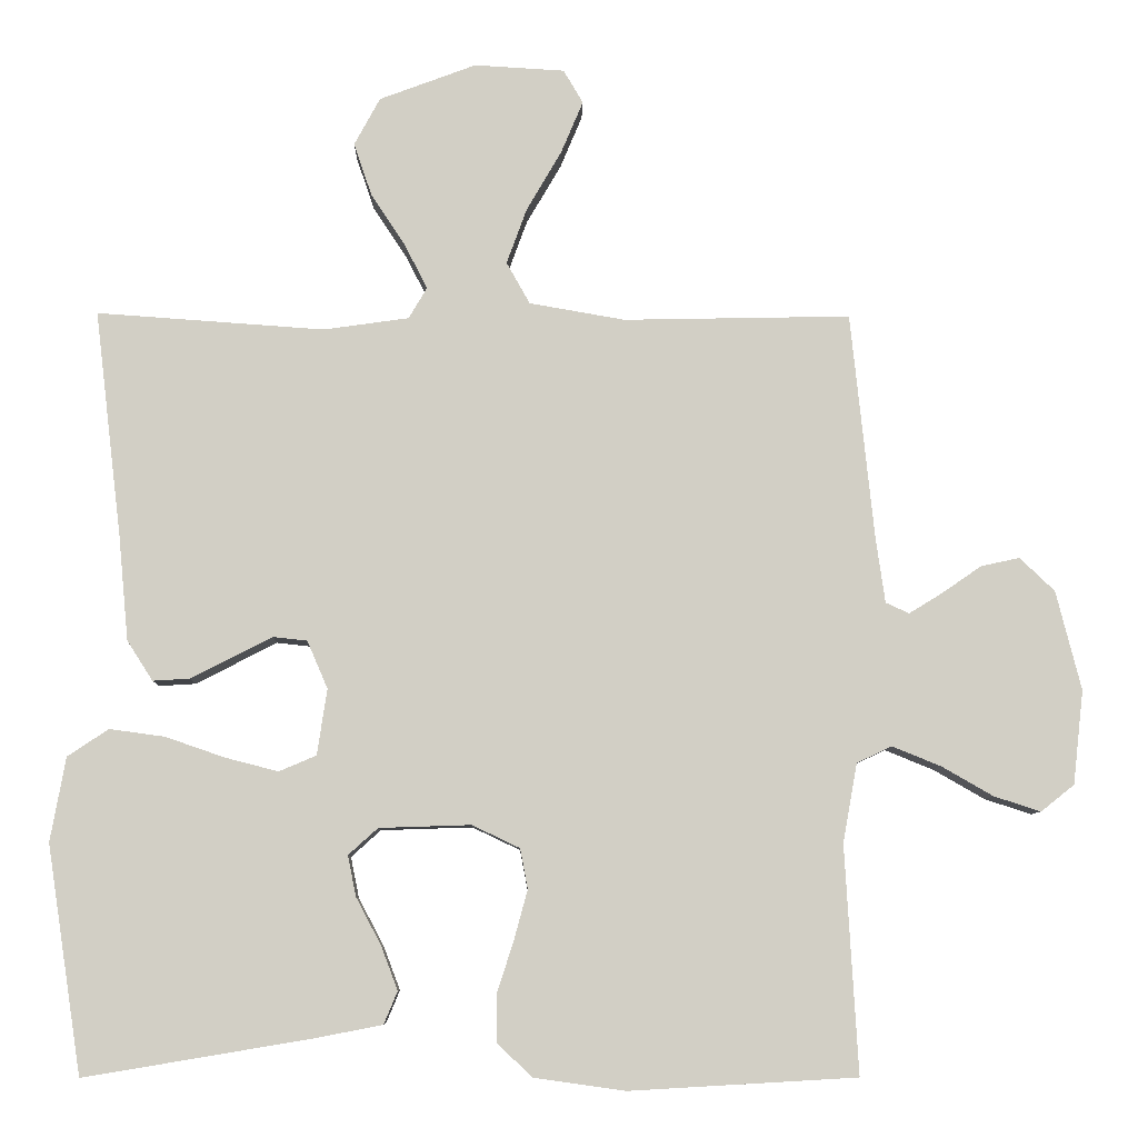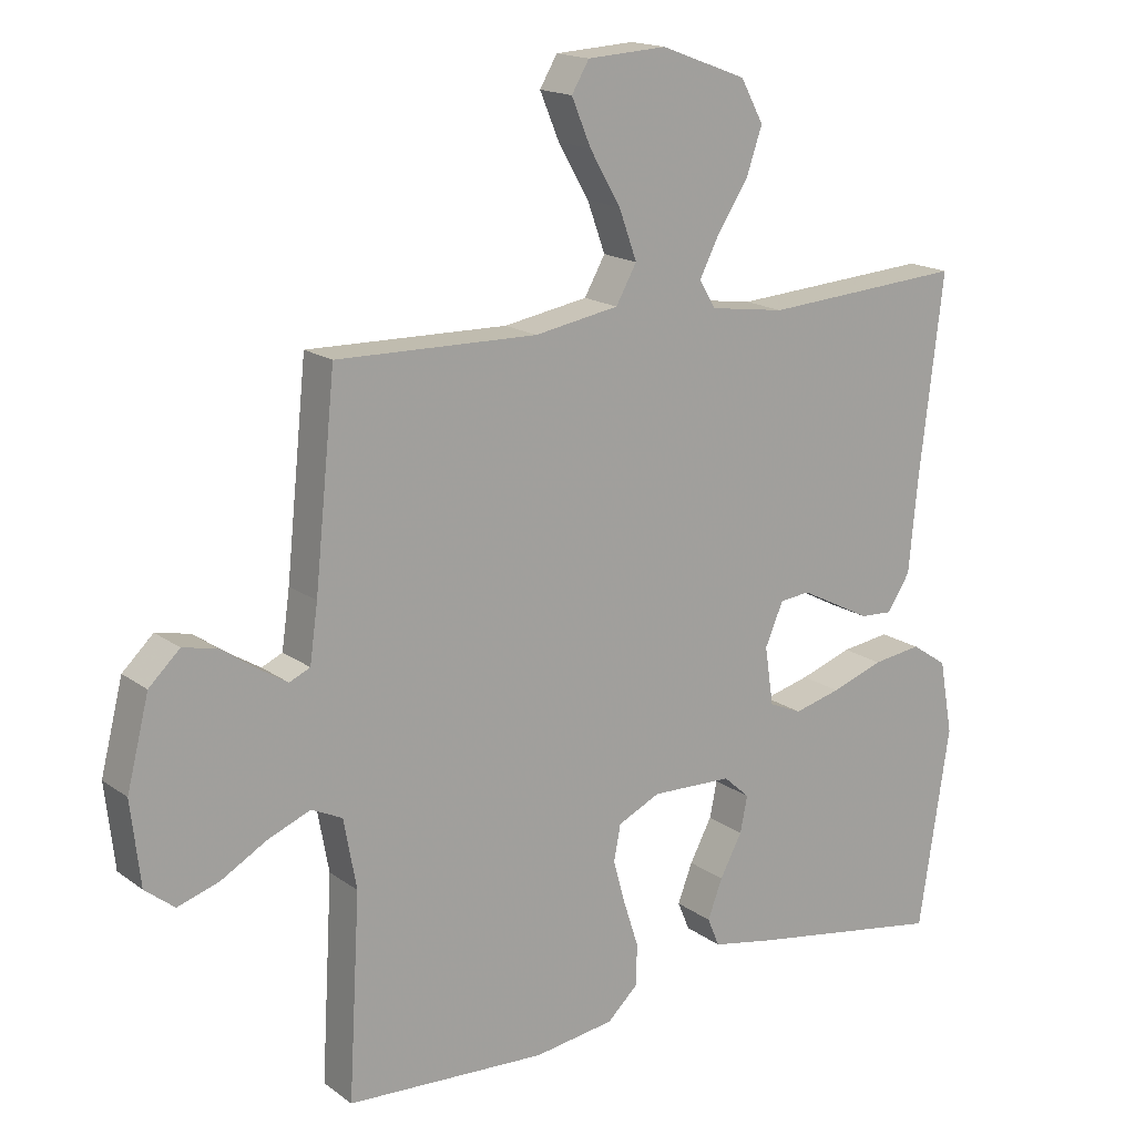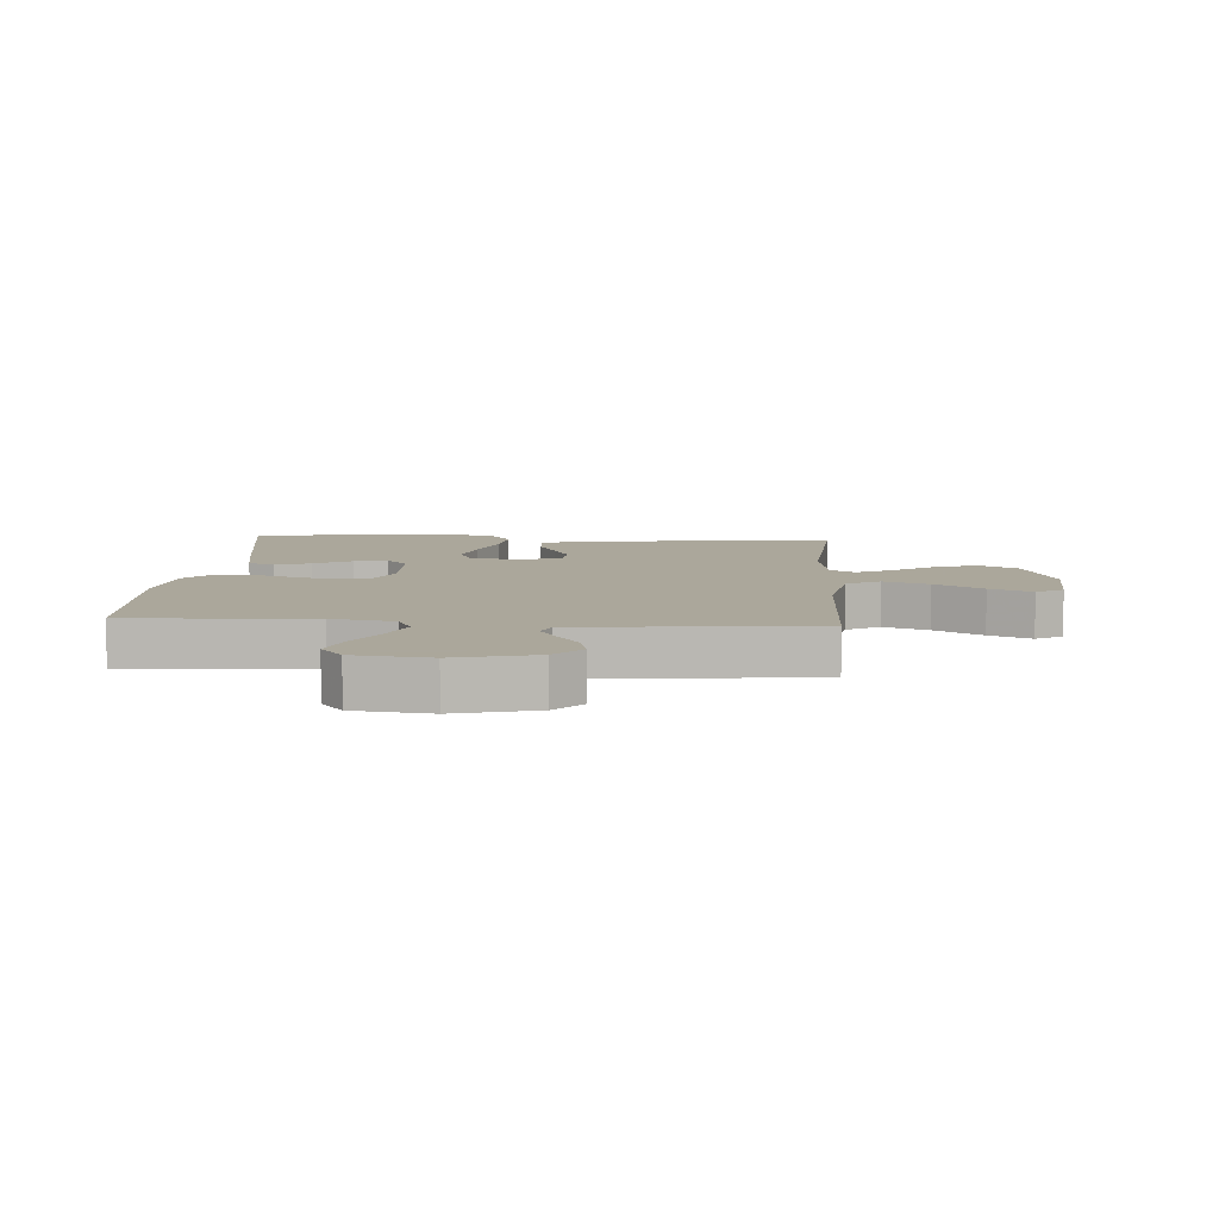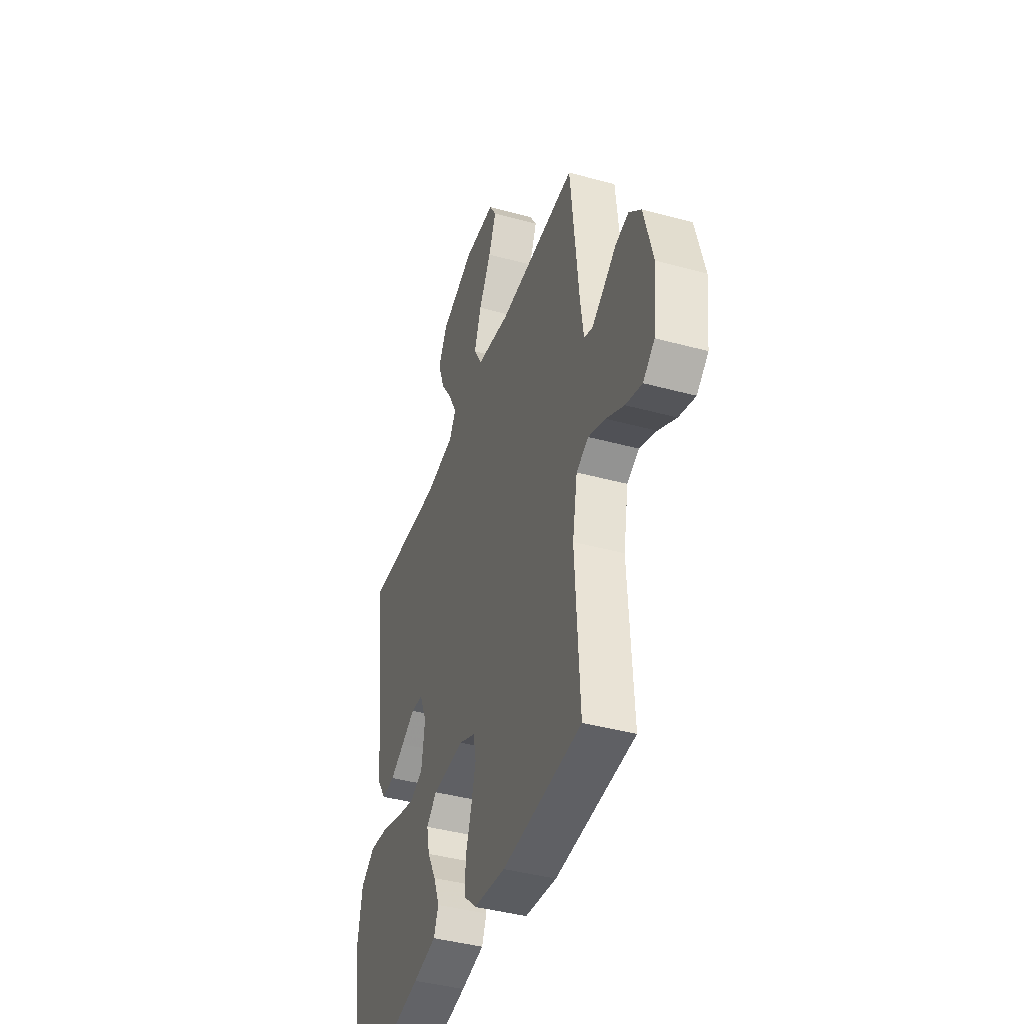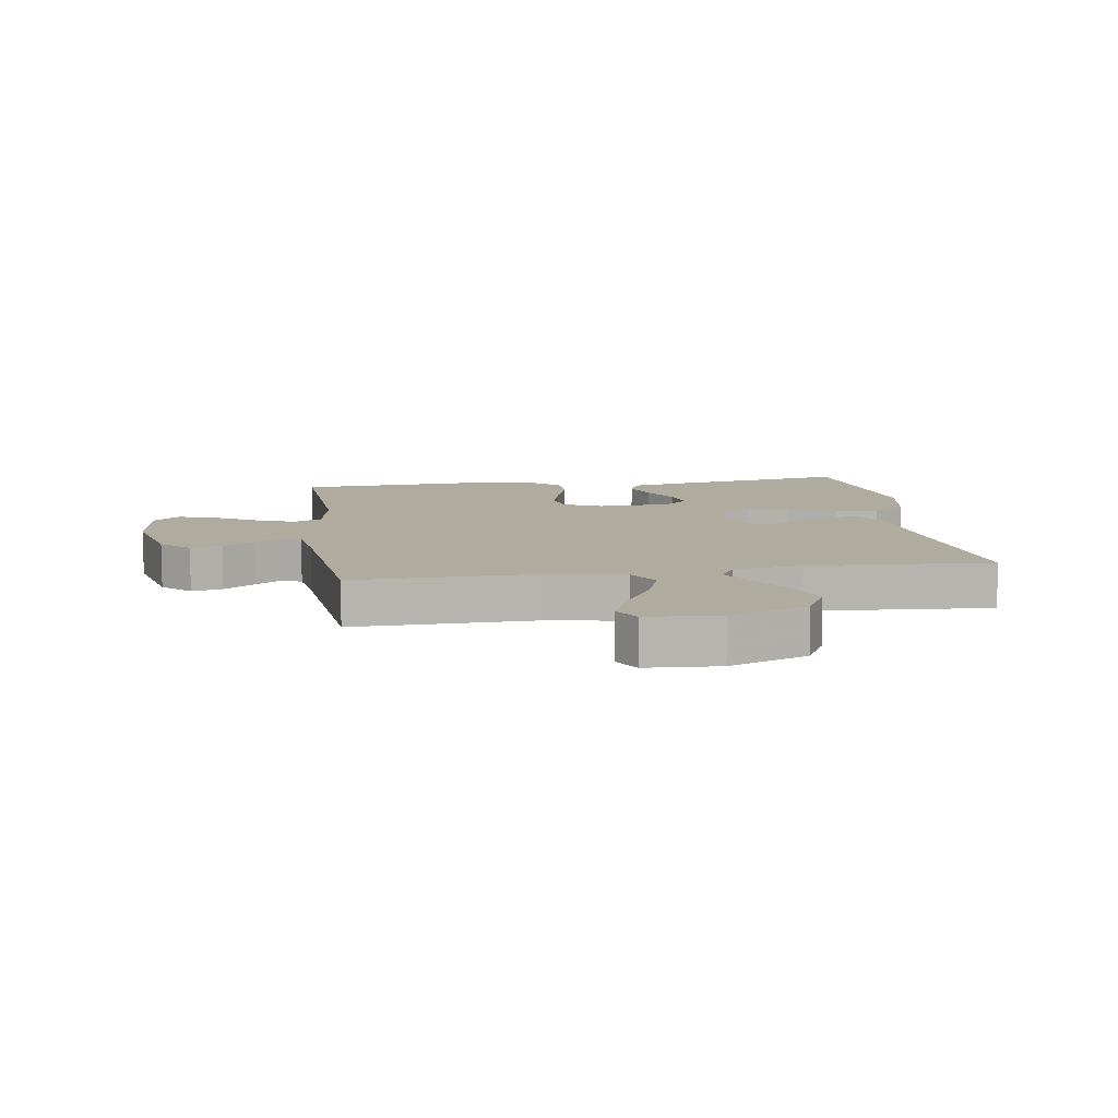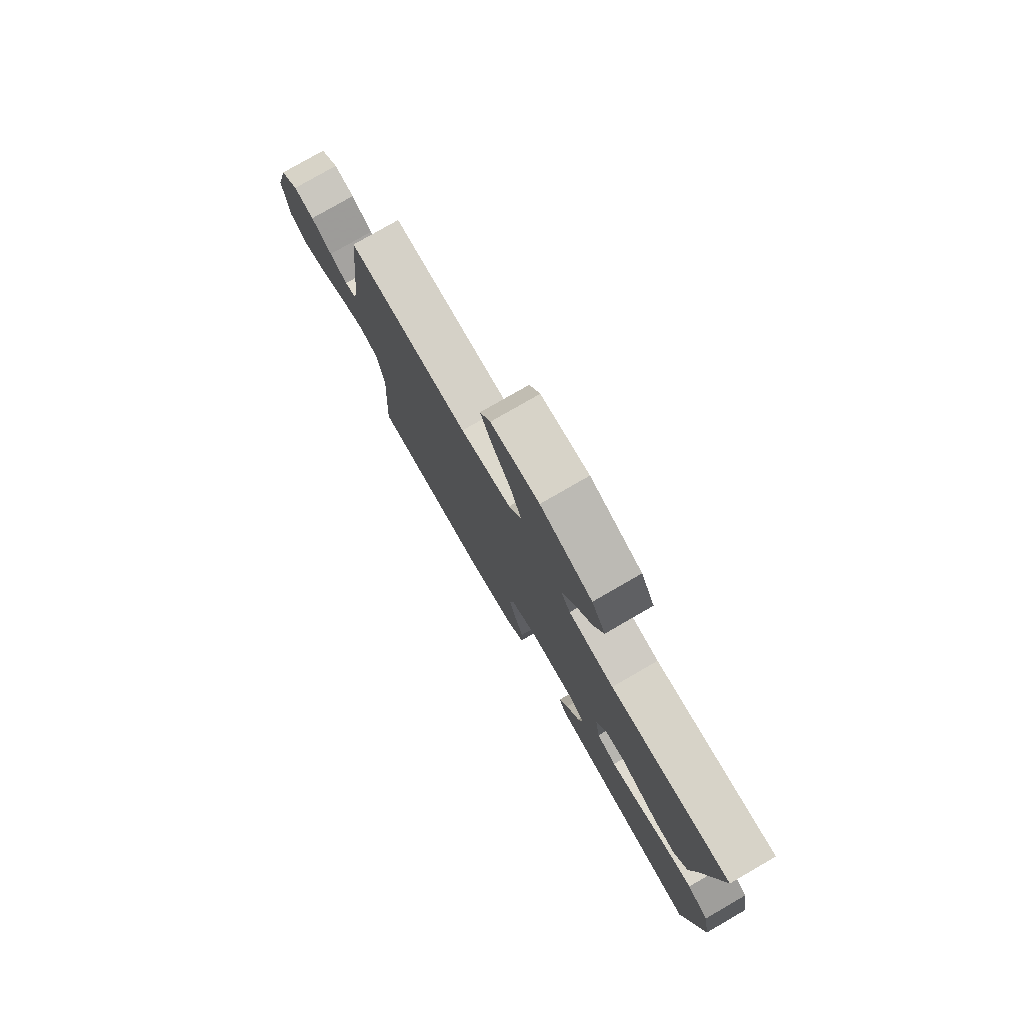
<metadata>
{"format":"obj","ext":"obj","renderer":"f3d","projection":"perspective","resolution":1024,"background":"white","views":[{"elev":-7.9,"azim":178.9,"up":"+Z"},{"elev":16.8,"azim":-35.2,"up":"+Z"},{"elev":8.2,"azim":-86.1,"up":"+Y"},{"elev":-41.8,"azim":-108.2,"up":"+Z"},{"elev":9.7,"azim":-8.5,"up":"+Y"},{"elev":78.6,"azim":60.0,"up":"+Z"}]}
</metadata>
<code>
v -0.5 0.07 -0.5
v -0.483 0.07 -0.2
v -0.502 0.07 -0.096
v -0.548 0.07 -0.074
v -0.612 0.07 -0.1
v -0.68 0.07 -0.139
v -0.742 0.07 -0.159
v -0.786 0.07 -0.124
v -0.8 0.07 0
v -0.767 0.07 0.131
v -0.721 0.07 0.175
v -0.67 0.07 0.164
v -0.618 0.07 0.128
v -0.574 0.07 0.101
v -0.543 0.07 0.115
v -0.531 0.07 0.2
v -0.5 0.07 0.5
v -0.2 0.07 0.494
v -0.074 0.07 0.516
v -0.043 0.07 0.571
v -0.07 0.07 0.645
v -0.116 0.07 0.724
v -0.145 0.07 0.793
v -0.119 0.07 0.837
v 0 0.07 0.844
v 0.128 0.07 0.796
v 0.162 0.07 0.733
v 0.138 0.07 0.663
v 0.093 0.07 0.595
v 0.063 0.07 0.536
v 0.087 0.07 0.495
v 0.2 0.07 0.479
v 0.5 0.07 0.5
v 0.464 0.07 0.2
v 0.451 0.07 0.063
v 0.417 0.07 0.01
v 0.368 0.07 0.013
v 0.314 0.07 0.041
v 0.261 0.07 0.068
v 0.216 0.07 0.063
v 0.189 0.07 0
v 0.202 0.07 -0.087
v 0.251 0.07 -0.108
v 0.321 0.07 -0.09
v 0.399 0.07 -0.063
v 0.472 0.07 -0.053
v 0.526 0.07 -0.089
v 0.546 0.07 -0.2
v 0.5 0.07 -0.5
v 0.2 0.07 -0.45
v 0.112 0.07 -0.433
v 0.094 0.07 -0.39
v 0.116 0.07 -0.332
v 0.149 0.07 -0.27
v 0.16 0.07 -0.216
v 0.121 0.07 -0.181
v 0 0.07 -0.177
v -0.063 0.07 -0.207
v -0.073 0.07 -0.26
v -0.055 0.07 -0.326
v -0.033 0.07 -0.394
v -0.033 0.07 -0.456
v -0.08 0.07 -0.5
v -0.2 0.07 -0.517
v -0.5 0 -0.5
v -0.483 0 -0.2
v -0.502 0 -0.096
v -0.548 0 -0.074
v -0.612 0 -0.1
v -0.68 0 -0.139
v -0.742 0 -0.159
v -0.786 0 -0.124
v -0.8 0 0
v -0.767 0 0.131
v -0.721 0 0.175
v -0.67 0 0.164
v -0.618 0 0.128
v -0.574 0 0.101
v -0.543 0 0.115
v -0.531 0 0.2
v -0.5 0 0.5
v -0.2 0 0.494
v -0.074 0 0.516
v -0.043 0 0.571
v -0.07 0 0.645
v -0.116 0 0.724
v -0.145 0 0.793
v -0.119 0 0.837
v 0 0 0.844
v 0.128 0 0.796
v 0.162 0 0.733
v 0.138 0 0.663
v 0.093 0 0.595
v 0.063 0 0.536
v 0.087 0 0.495
v 0.2 0 0.479
v 0.5 0 0.5
v 0.464 0 0.2
v 0.451 0 0.063
v 0.417 0 0.01
v 0.368 0 0.013
v 0.314 0 0.041
v 0.261 0 0.068
v 0.216 0 0.063
v 0.189 0 0
v 0.202 0 -0.087
v 0.251 0 -0.108
v 0.321 0 -0.09
v 0.399 0 -0.063
v 0.472 0 -0.053
v 0.526 0 -0.089
v 0.546 0 -0.2
v 0.5 0 -0.5
v 0.2 0 -0.45
v 0.112 0 -0.433
v 0.094 0 -0.39
v 0.116 0 -0.332
v 0.149 0 -0.27
v 0.16 0 -0.216
v 0.121 0 -0.181
v 0 0 -0.177
v -0.063 0 -0.207
v -0.073 0 -0.26
v -0.055 0 -0.326
v -0.033 0 -0.394
v -0.033 0 -0.456
v -0.08 0 -0.5
v -0.2 0 -0.517
f 63 64 1 2
f 60 61 62 63
f 59 60 63 2
f 58 59 2 3
f 57 58 3 4
f 56 57 4
f 51 52 53 54
f 49 50 51 54
f 49 54 55
f 48 49 55 56
f 44 45 46 47
f 43 44 47 48
f 35 36 37 38
f 34 35 38 39
f 32 33 34 39
f 31 32 39 40
f 26 27 28 29
f 26 29 30
f 25 26 30
f 24 25 30
f 21 22 23 24
f 20 21 24 30
f 19 20 30 31
f 16 17 18
f 15 16 18 19
f 10 11 12 13
f 10 13 14
f 9 10 14
f 8 9 14
f 5 6 7 8
f 4 5 8 14
f 43 48 56 4
f 19 31 40 41
f 15 19 41 42
f 15 42 43
f 4 14 15 43
f 66 65 128 127
f 127 126 125 124
f 66 127 124 123
f 67 66 123 122
f 68 67 122 121
f 68 121 120
f 118 117 116 115
f 118 115 114 113
f 119 118 113
f 120 119 113 112
f 111 110 109 108
f 112 111 108 107
f 102 101 100 99
f 103 102 99 98
f 103 98 97 96
f 104 103 96 95
f 93 92 91 90
f 94 93 90
f 94 90 89
f 94 89 88
f 88 87 86 85
f 94 88 85 84
f 95 94 84 83
f 82 81 80
f 83 82 80 79
f 77 76 75 74
f 78 77 74
f 78 74 73
f 78 73 72
f 72 71 70 69
f 78 72 69 68
f 68 120 112 107
f 105 104 95 83
f 106 105 83 79
f 107 106 79
f 107 79 78 68
f 1 65 66 2
f 2 66 67 3
f 3 67 68 4
f 4 68 69 5
f 5 69 70 6
f 6 70 71 7
f 7 71 72 8
f 8 72 73 9
f 9 73 74 10
f 10 74 75 11
f 11 75 76 12
f 12 76 77 13
f 13 77 78 14
f 14 78 79 15
f 15 79 80 16
f 16 80 81 17
f 17 81 82 18
f 18 82 83 19
f 19 83 84 20
f 20 84 85 21
f 21 85 86 22
f 22 86 87 23
f 23 87 88 24
f 24 88 89 25
f 25 89 90 26
f 26 90 91 27
f 27 91 92 28
f 28 92 93 29
f 29 93 94 30
f 30 94 95 31
f 31 95 96 32
f 32 96 97 33
f 33 97 98 34
f 34 98 99 35
f 35 99 100 36
f 36 100 101 37
f 37 101 102 38
f 38 102 103 39
f 39 103 104 40
f 40 104 105 41
f 41 105 106 42
f 42 106 107 43
f 43 107 108 44
f 44 108 109 45
f 45 109 110 46
f 46 110 111 47
f 47 111 112 48
f 48 112 113 49
f 49 113 114 50
f 50 114 115 51
f 51 115 116 52
f 52 116 117 53
f 53 117 118 54
f 54 118 119 55
f 55 119 120 56
f 56 120 121 57
f 57 121 122 58
f 58 122 123 59
f 59 123 124 60
f 60 124 125 61
f 61 125 126 62
f 62 126 127 63
f 63 127 128 64
f 64 128 65 1

</code>
